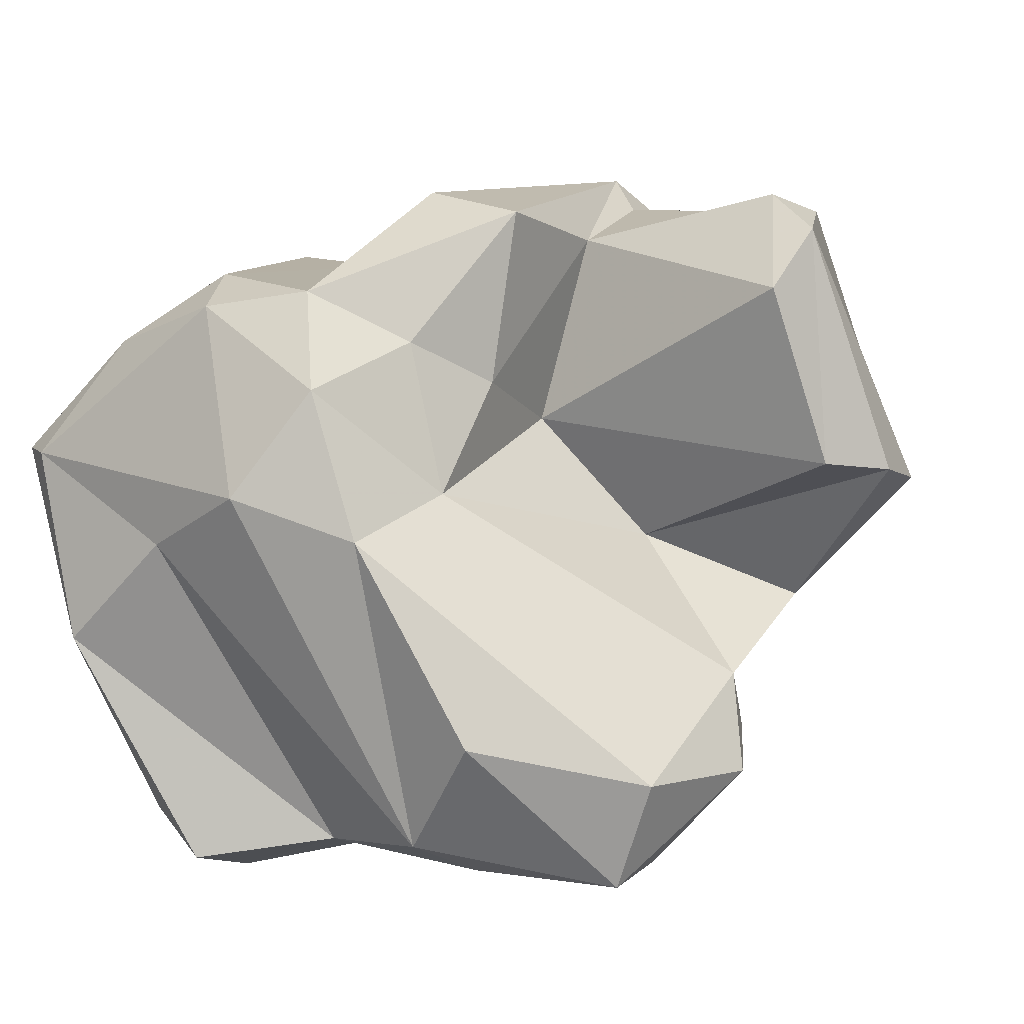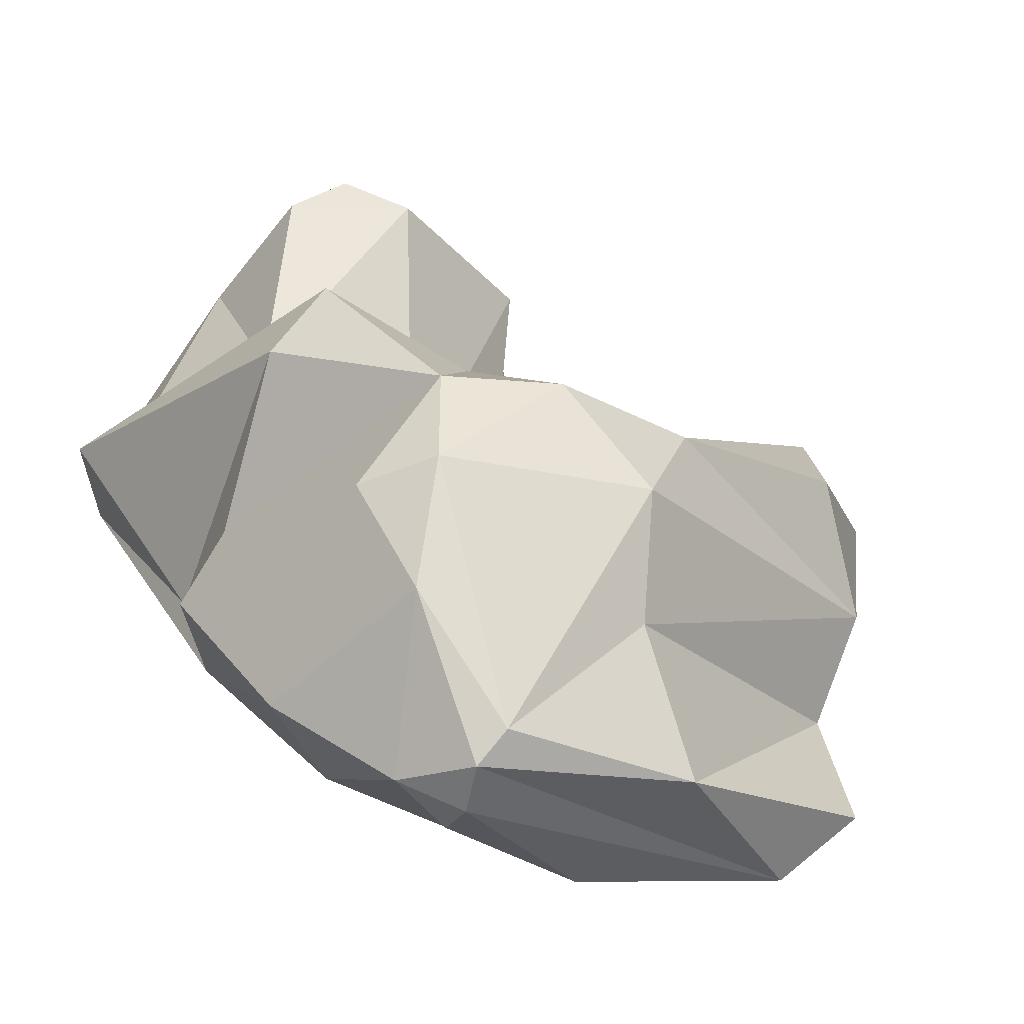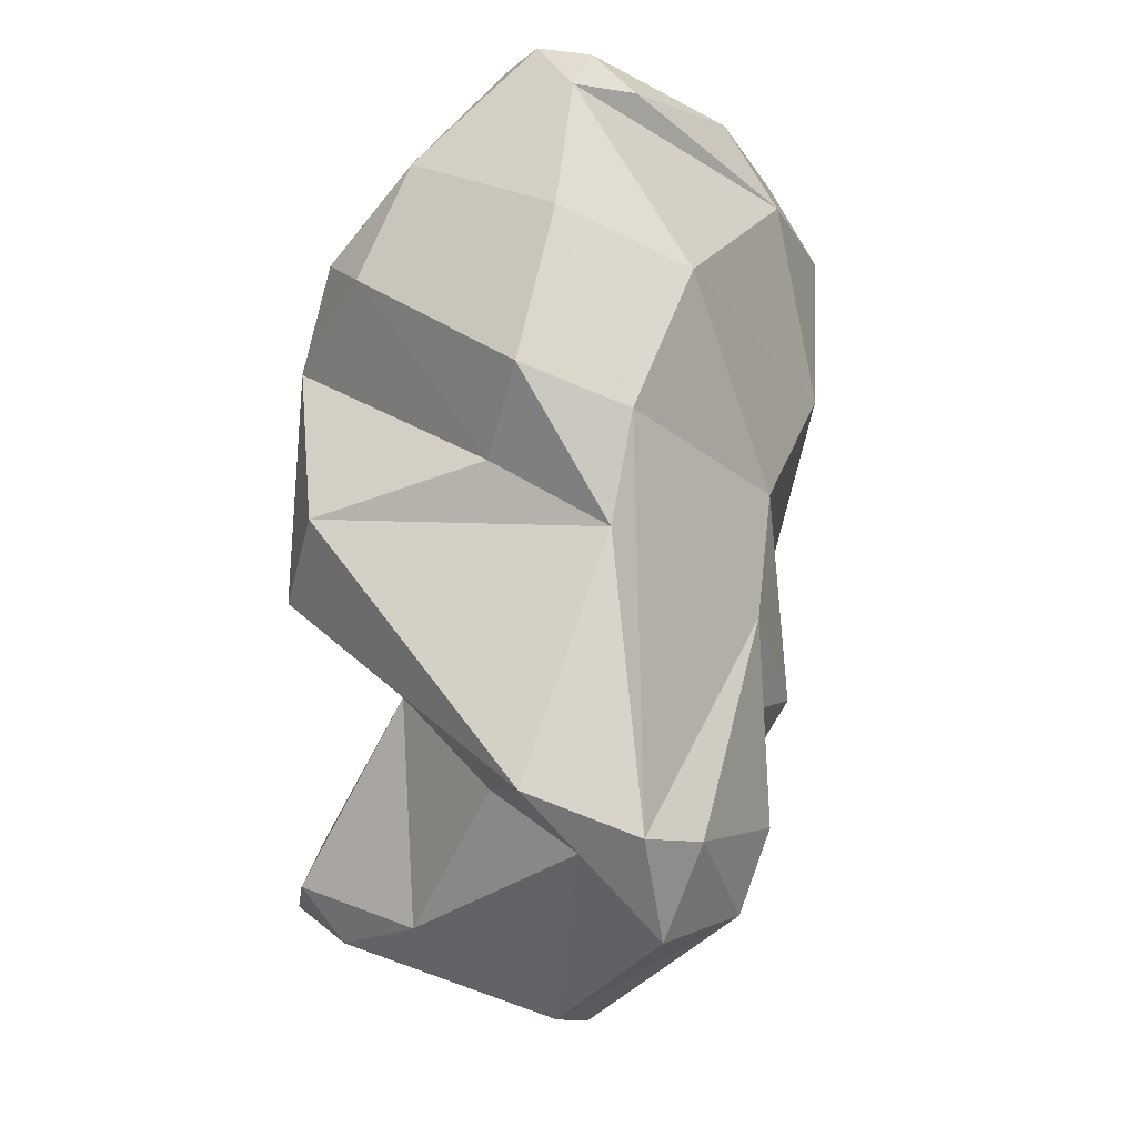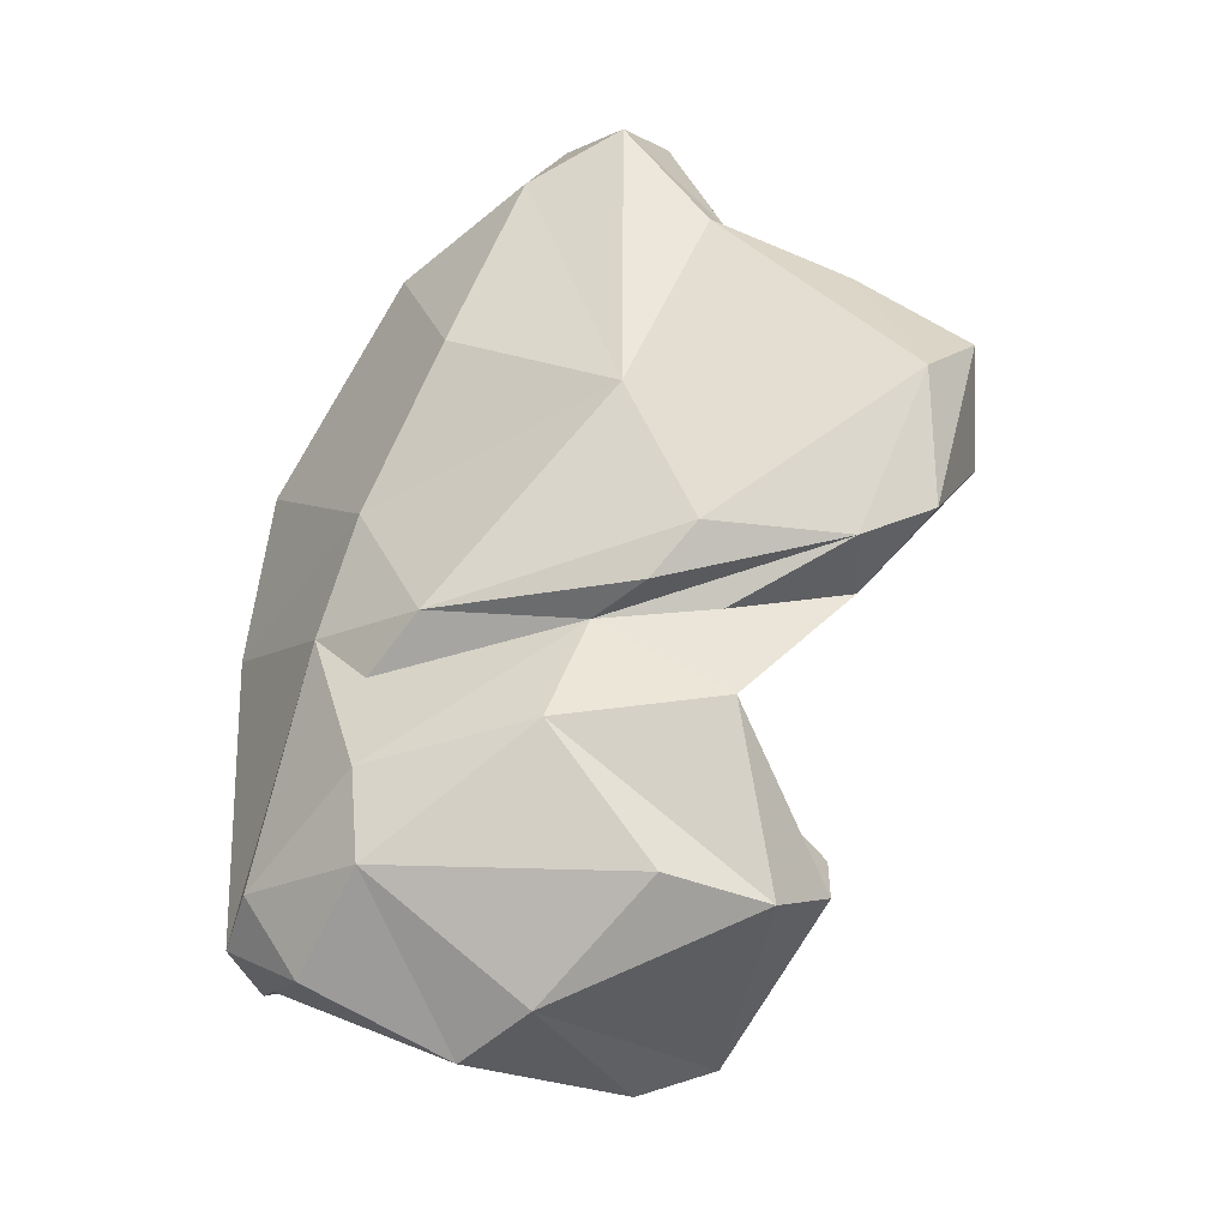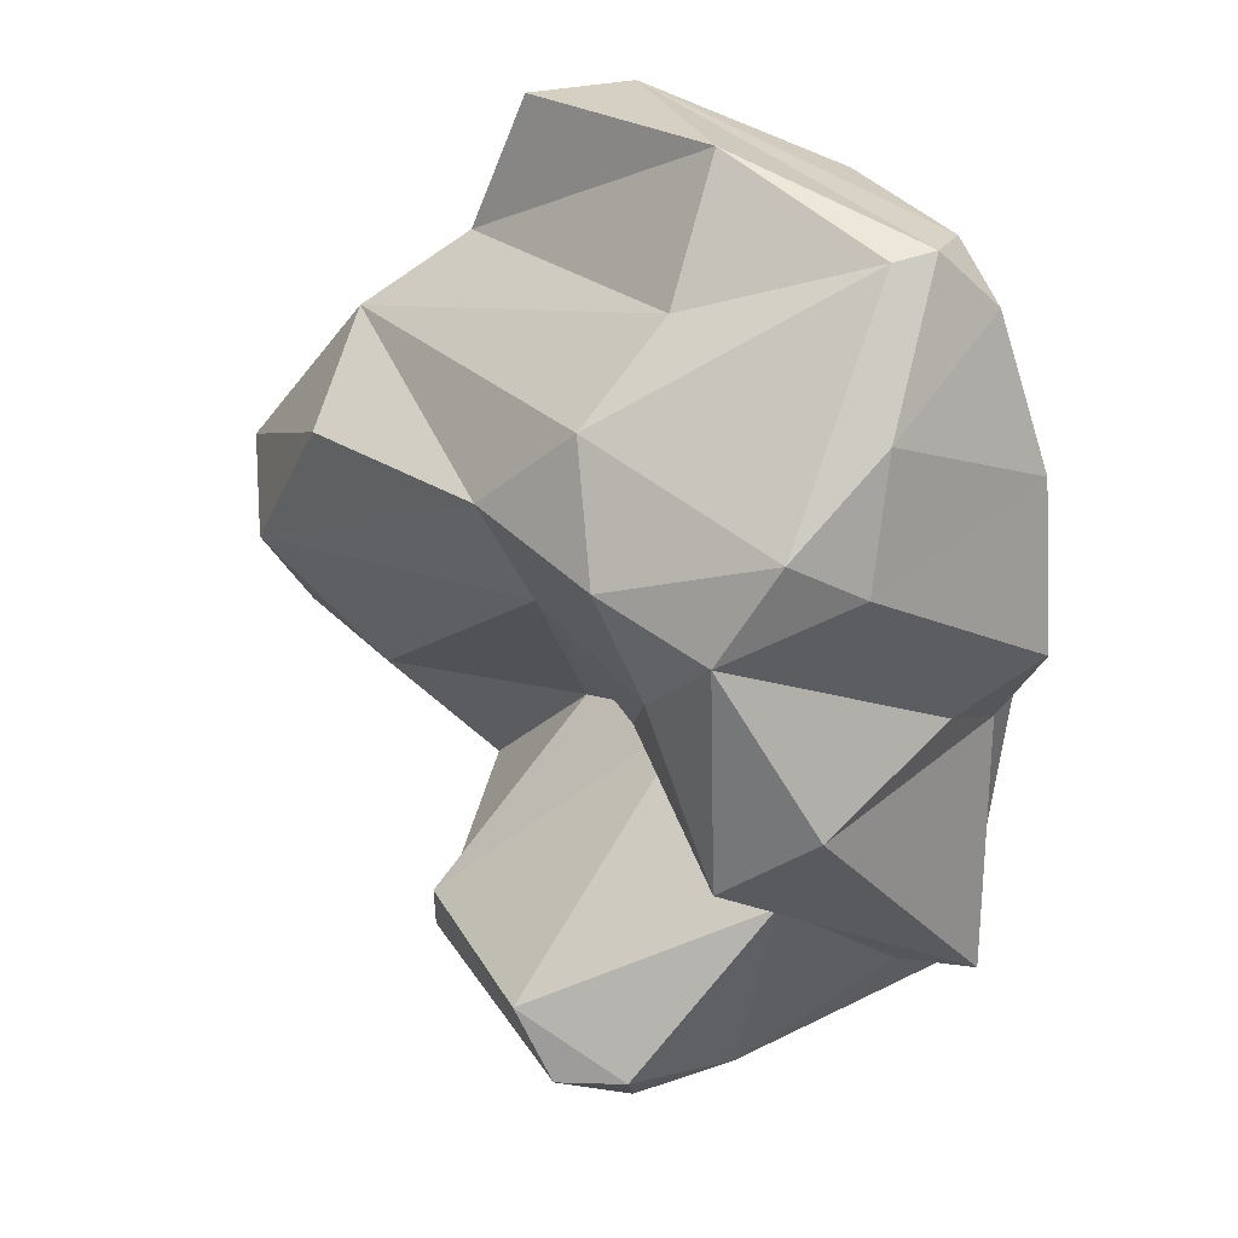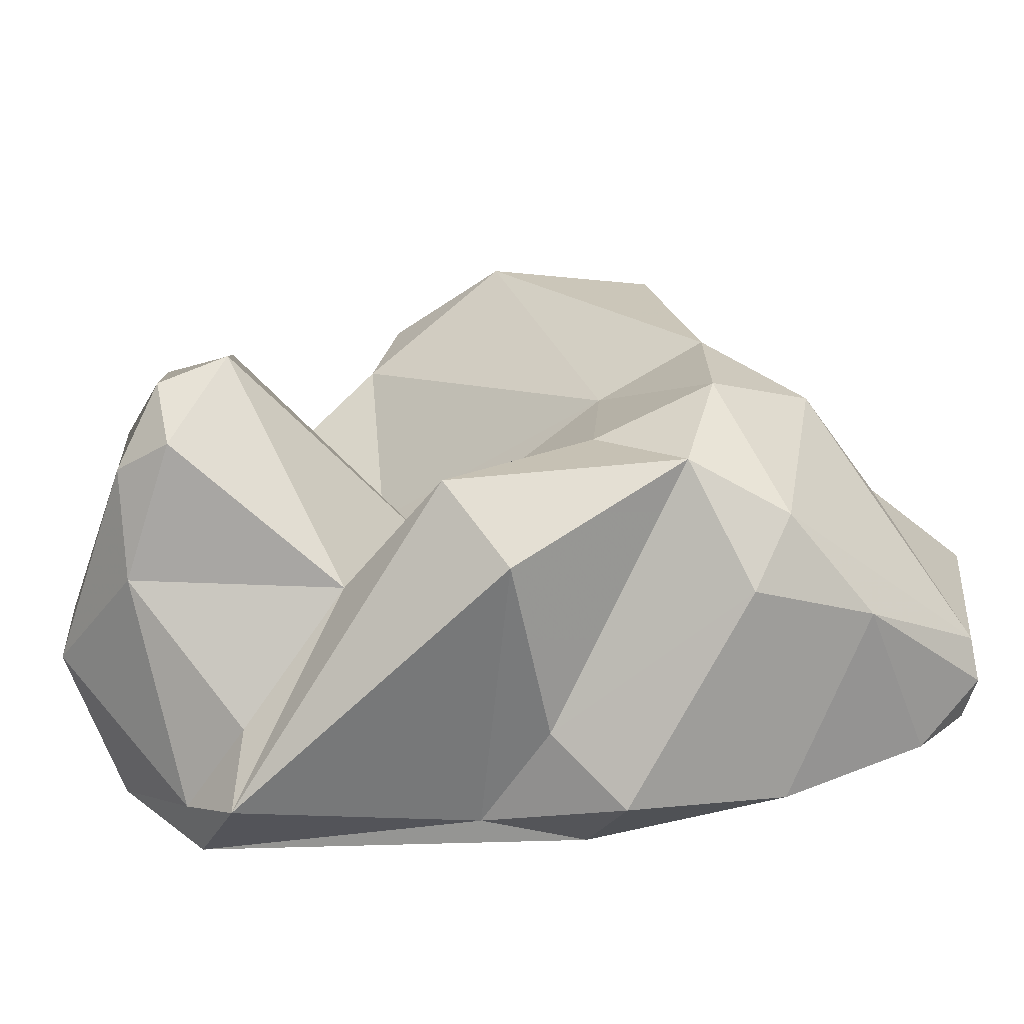
<metadata>
{"format":"obj","ext":"obj","renderer":"f3d","projection":"perspective","resolution":1024,"background":"white","views":[{"elev":52.4,"azim":65.2,"up":"+Y"},{"elev":27.7,"azim":-29.2,"up":"+Y"},{"elev":-16.5,"azim":-88.4,"up":"+Z"},{"elev":-46.5,"azim":25.8,"up":"+Z"},{"elev":34.7,"azim":-162.2,"up":"+Z"},{"elev":50.5,"azim":-95.7,"up":"+Y"}]}
</metadata>
<code>
v 181.4 270.9 103.2
v 182.4 272.2 111.4
v 181.1 272.6 107.8
v 181.9 271.4 100.7
v 180.6 273.4 104
v 182.8 269.5 107
v 182.2 270.7 93.94
v 181.4 273.3 94.84
v 183.5 270.8 111.7
v 183.5 271.8 112.7
v 183.6 273.1 112.9
v 182.4 274.1 102.4
v 183.3 269.5 94.09
v 183.7 277.2 107.2
v 183.7 276 110.1
v 185.3 268.1 99.58
v 183.3 274 95.23
v 187.3 267.4 110.5
v 184.3 270.4 92.08
v 186.4 267.8 102.8
v 184.2 278.2 101.6
v 182.5 272.1 93.71
v 184.4 273.7 112.9
v 186.5 278.8 105.9
v 189.1 266.4 106.1
v 186.5 275.9 92.76
v 185.3 278 108.2
v 185.6 276.1 97.83
v 186.5 268.6 112.3
v 186.6 268.6 93.03
v 188.4 267.3 98.37
v 188.3 278.7 94
v 191.7 267.3 113
v 186.3 278.9 100.2
v 186.8 272.7 90.77
v 186.8 267.9 95.03
v 188.4 273.3 100.5
v 190.1 276.6 109.5
v 191 278.6 95.46
v 188.8 274.2 111.2
v 188.2 277.7 104
v 186.8 268.1 97.79
v 189 276.1 102.1
v 188.5 277.7 92.72
v 194 268.1 112.8
v 191.8 268.7 97.82
v 189.2 278.4 107
v 191.2 266.2 110.6
v 188.7 271.5 113.8
v 188.8 272.1 90.97
v 190.8 268.5 95.23
v 194.4 270.2 95.82
v 192.2 270.9 92.5
v 192.4 276.4 107.3
v 193.7 266.3 111.4
v 191.7 271.2 98.95
v 190 278.9 93.81
v 193.9 272.8 92.41
v 193.2 267.3 103.4
v 191.4 275.6 104.6
v 195.3 268.6 109.5
v 194.2 275.2 95.39
v 194.4 269.7 97.93
v 195.2 267.8 108.8
v 194.5 274.4 93.63
v 194.6 267.9 98.73
v 193.3 268.1 97.79
v 199.5 269.1 102.6
v 198 269.3 106.7
v 197.3 270.4 108.1
v 197.4 269.9 98.97
v 196.7 271.5 98.99
v 200.3 270.2 104
v 197.2 273.7 106.6
v 198.9 270.7 99.85
v 199.3 272.5 102.7
g foo
f 23 11 49
f 33 49 11
f 45 49 33
f 55 45 33
f 33 11 10
f 29 33 10
f 48 33 29
f 55 33 48
f 2 10 11
f 48 29 18
f 9 10 2
f 29 10 9
f 18 29 9
f 40 49 61
f 61 49 45
f 49 40 23
f 55 61 45
f 64 61 55
f 23 15 11
f 2 11 15
f 48 59 55
f 2 15 3
f 25 59 48
f 2 18 9
f 48 18 25
f 6 18 2
f 6 2 3
f 25 18 6
f 70 38 40
f 61 70 40
f 69 70 61
f 38 27 23
f 38 23 40
f 64 69 61
f 23 27 15
f 15 27 14
f 64 55 59
f 15 14 3
f 14 5 3
f 59 25 20
f 20 25 6
f 5 1 3
f 1 6 3
f 20 6 1
f 54 70 74
f 74 70 73
f 54 47 38
f 54 38 70
f 70 69 73
f 24 27 47
f 47 27 38
f 68 73 69
f 64 68 69
f 24 14 27
f 14 24 12
f 66 68 59
f 68 64 59
f 66 59 31
f 5 14 12
f 59 20 31
f 12 4 5
f 1 5 4
f 1 16 20
f 31 20 16
f 7 1 4
f 76 54 74
f 73 76 74
f 60 47 54
f 60 41 47
f 76 73 75
f 24 47 41
f 73 68 75
f 75 68 71
f 24 21 12
f 66 67 71
f 71 68 66
f 71 67 46
f 67 66 31
f 4 12 21
f 46 31 42
f 31 46 67
f 7 16 1
f 31 16 42
f 41 60 43
f 60 54 76
f 72 60 76
f 75 72 76
f 43 34 41
f 41 34 24
f 71 72 75
f 21 24 34
f 71 63 72
f 46 63 71
f 34 8 21
f 21 8 4
f 42 36 46
f 16 36 42
f 13 16 7
f 16 13 36
f 7 4 8
f 37 60 56
f 56 60 72
f 28 34 43
f 37 28 43
f 37 43 60
f 52 56 72
f 52 72 63
f 63 46 52
f 8 34 28
f 28 17 8
f 51 52 46
f 30 51 36
f 36 51 46
f 22 8 17
f 22 19 8
f 19 30 13
f 13 30 36
f 7 8 19
f 13 7 19
f 39 37 62
f 62 37 56
f 62 56 65
f 32 28 39
f 37 39 28
f 52 65 56
f 65 52 58
f 26 17 28
f 32 26 28
f 53 58 51
f 52 51 58
f 22 17 26
f 53 30 50
f 51 30 53
f 35 22 26
f 35 19 22
f 35 30 19
f 35 50 30
f 57 32 39
f 57 39 62
f 65 57 62
f 32 57 44
f 58 57 65
f 50 57 58
f 44 57 50
f 26 32 44
f 53 50 58
f 35 26 44
f 35 44 50
g

</code>
